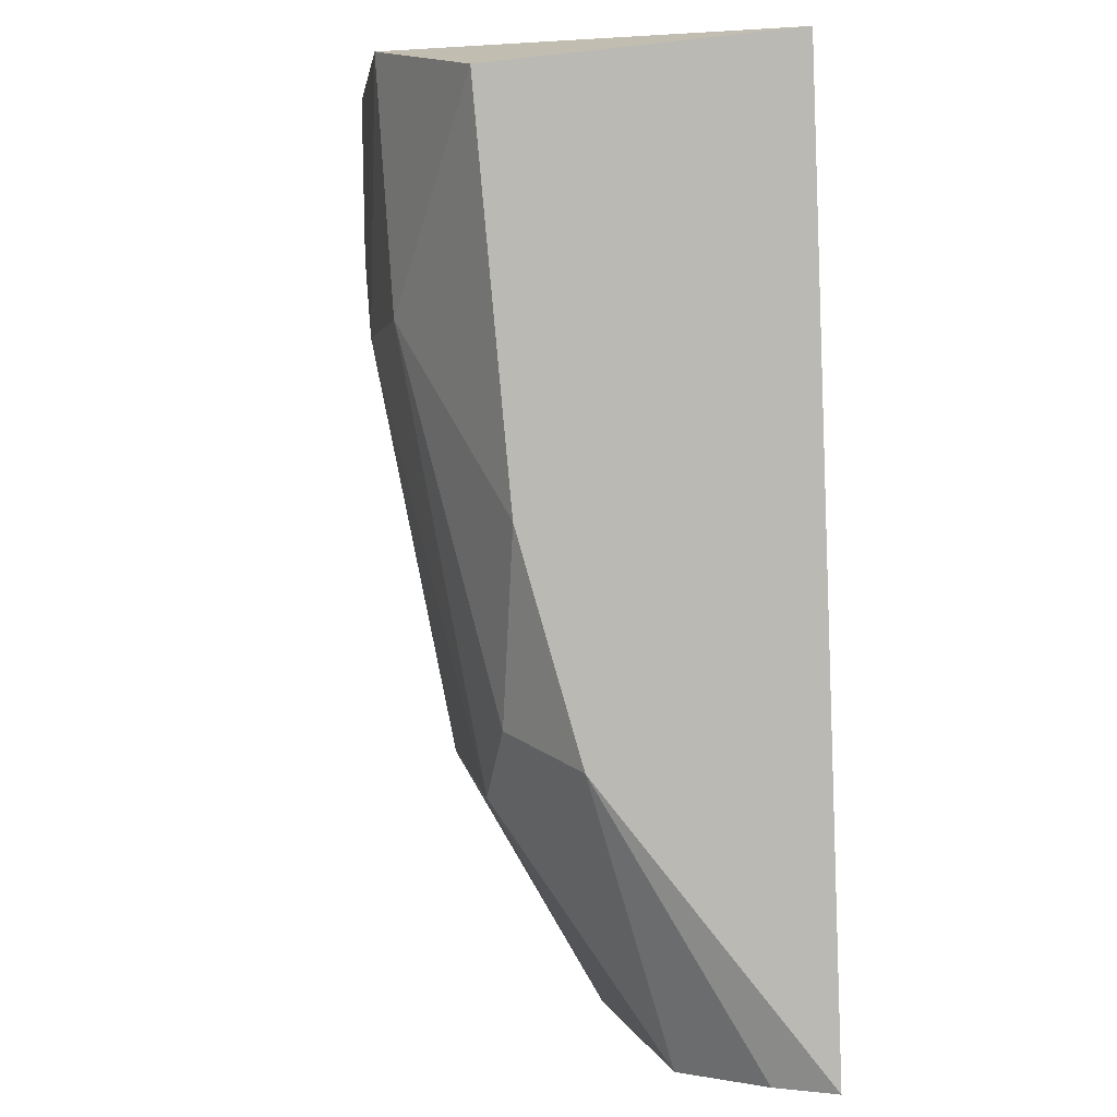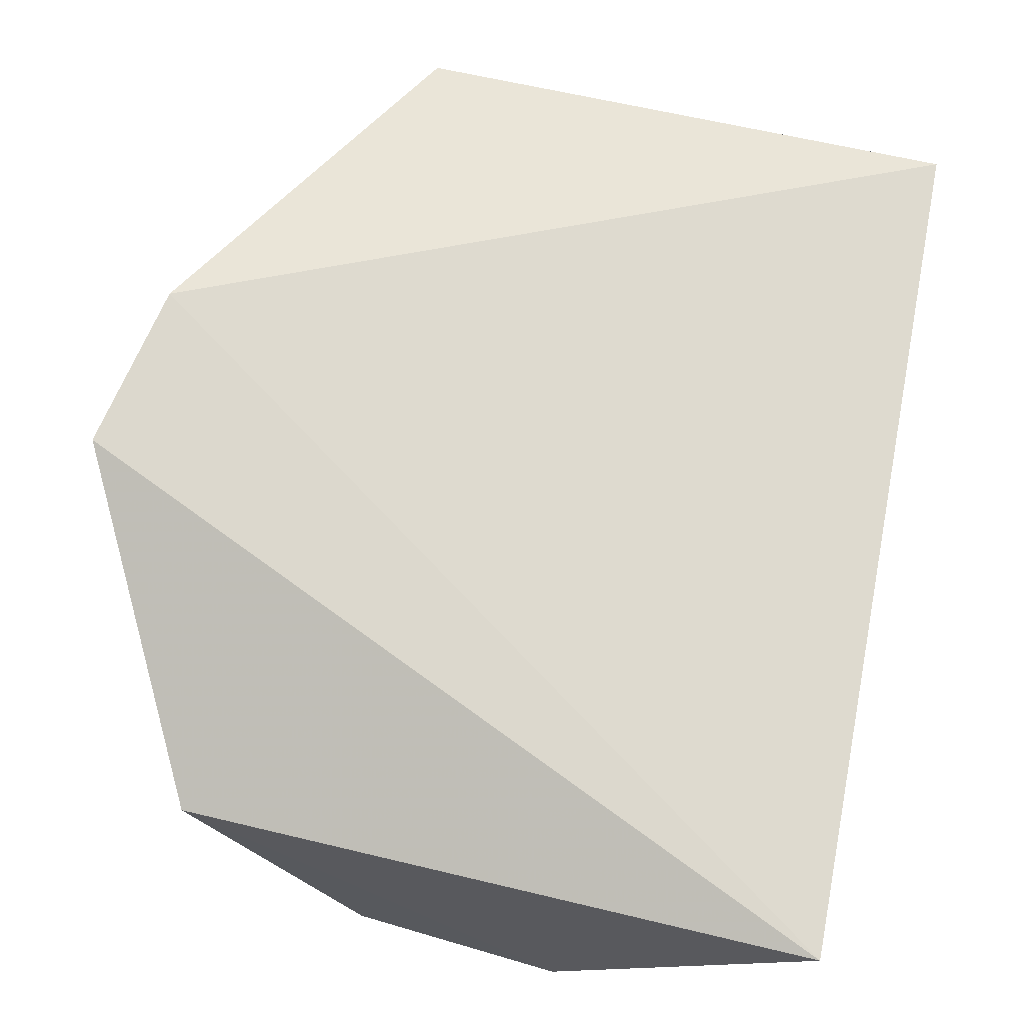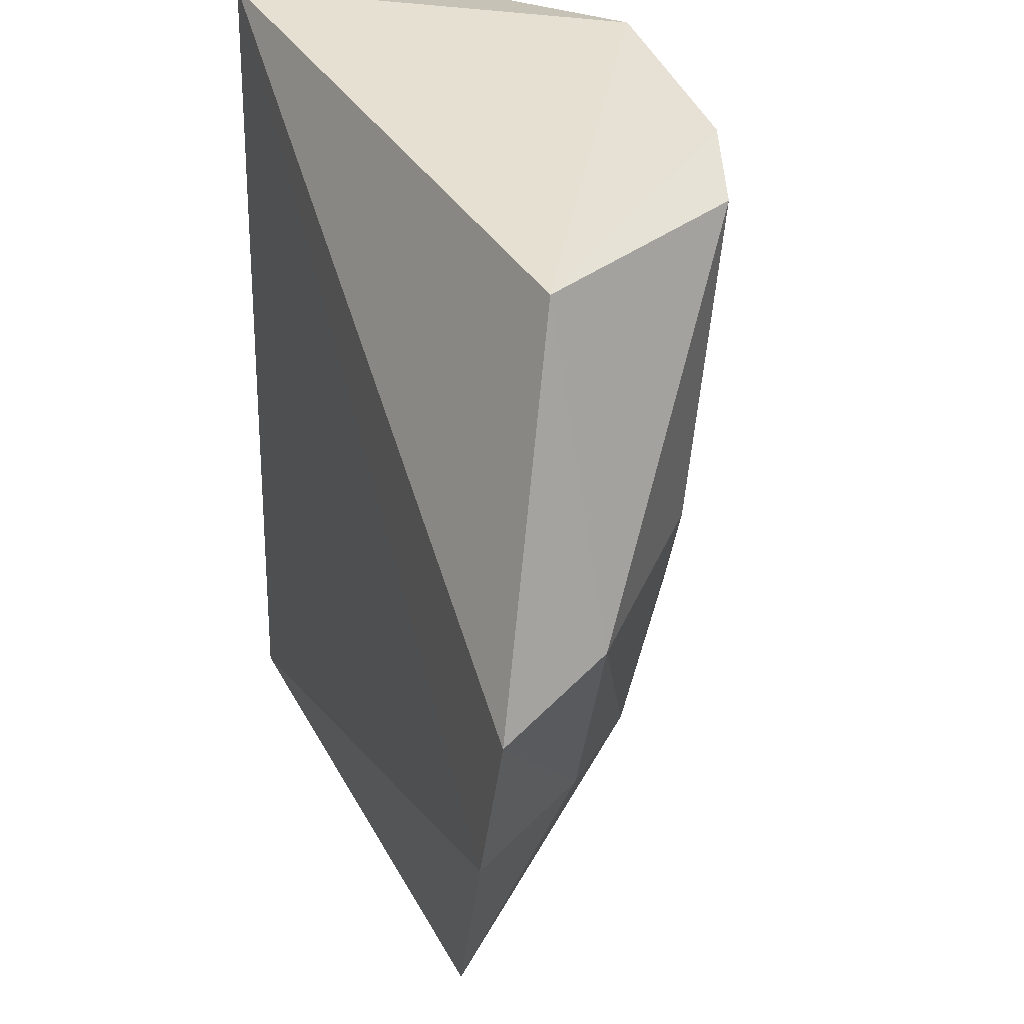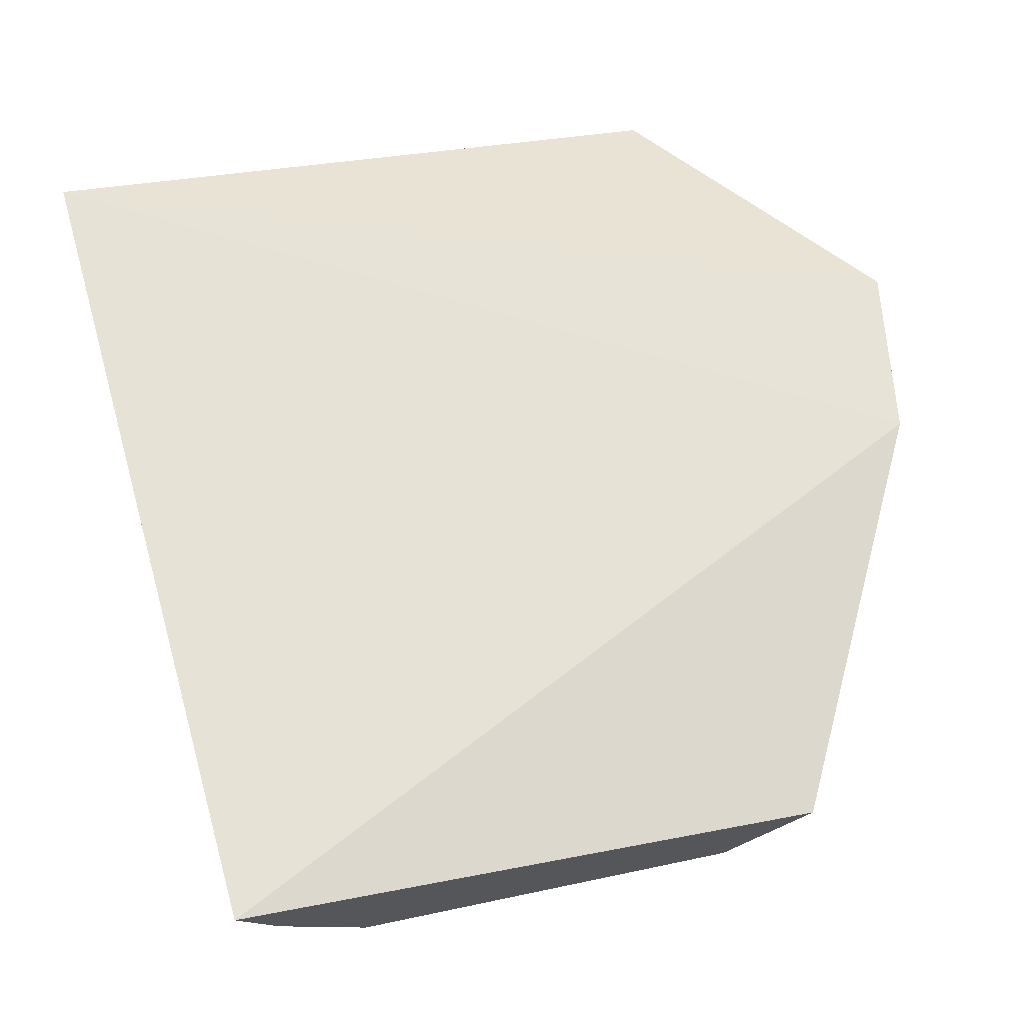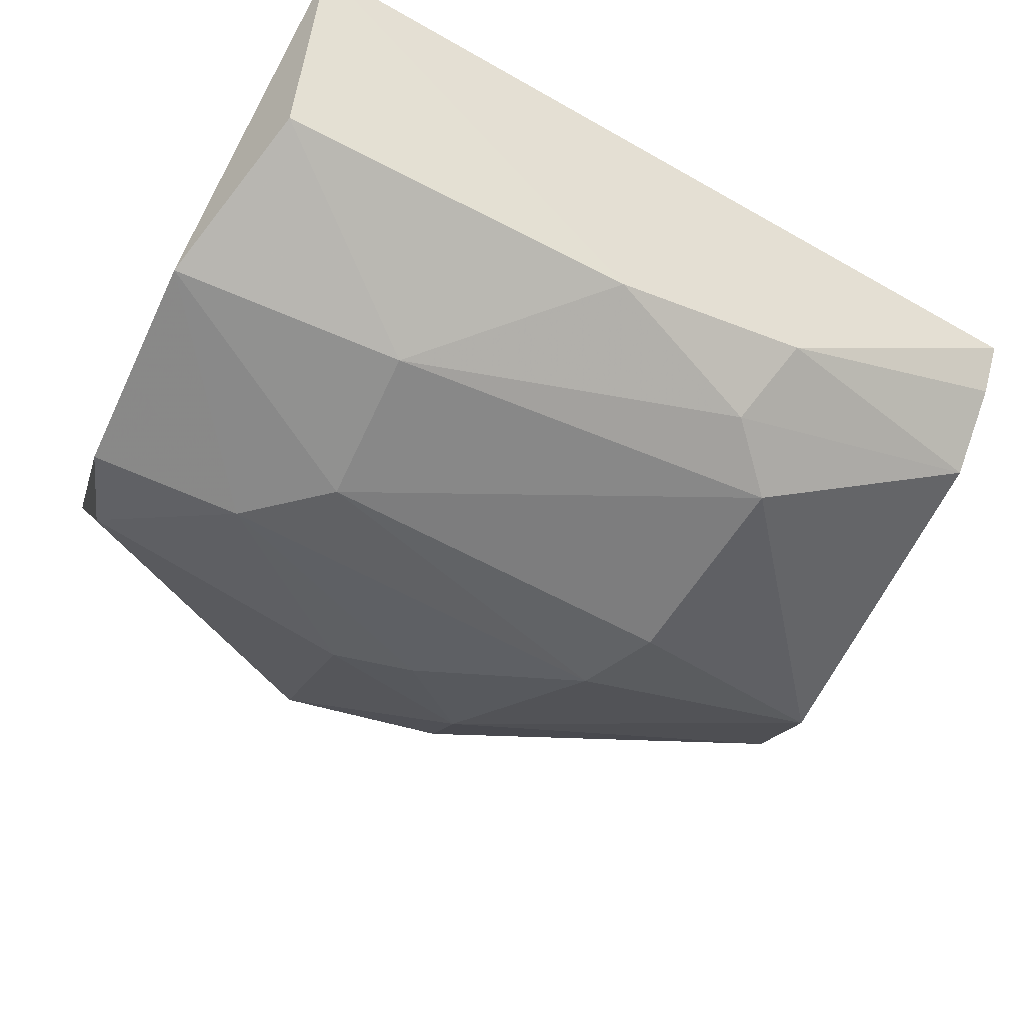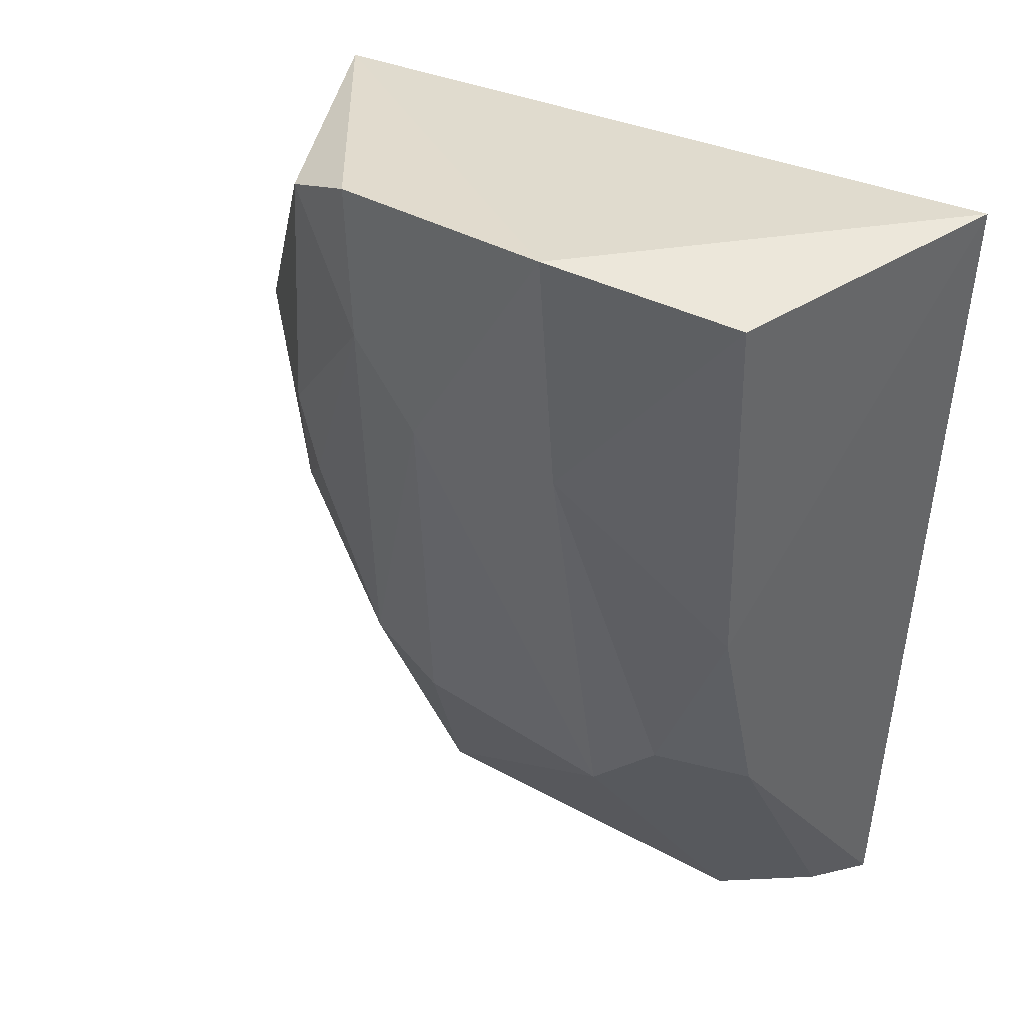
<metadata>
{"format":"obj","ext":"obj","renderer":"f3d","projection":"perspective","resolution":1024,"background":"white","views":[{"elev":-0.2,"azim":80.7,"up":"+Z"},{"elev":68.3,"azim":15.0,"up":"+Y"},{"elev":38.6,"azim":-112.0,"up":"+Z"},{"elev":64.5,"azim":168.1,"up":"+Y"},{"elev":-65.3,"azim":63.8,"up":"+Y"},{"elev":36.1,"azim":35.7,"up":"+Z"}]}
</metadata>
<code>
v -0.1043 0.05579 0.1012
v -0.106 0.05379 0.1007
v -0.1074 0.05785 0.05727
v -0.136 0.05603 0.05728
v -0.1469 0.05786 0.08496
v -0.117 0.04003 0.09027
v -0.1375 0.05188 0.1014
v -0.1455 0.05848 0.07606
v -0.117 0.04419 0.06904
v -0.1358 0.04407 0.0857
v -0.1087 0.04238 0.1001
v -0.1134 0.05198 0.05726
v -0.1248 0.03972 0.09015
v -0.1313 0.0445 0.07235
v -0.1436 0.05148 0.08566
v -0.1172 0.0392 0.1022
v -0.1096 0.0443 0.08119
v -0.1318 0.05214 0.05727
v -0.1282 0.03975 0.09425
v -0.1274 0.0441 0.07038
v -0.1424 0.05236 0.07676
v -0.1096 0.04736 0.07064
v -0.1135 0.04442 0.07221
v -0.1349 0.04438 0.08133
v -0.1322 0.04075 0.1006
v -0.1392 0.04857 0.07687
v -0.1093 0.0553 0.05727
v -0.1284 0.0396 0.102
f 7 1 5
f 8 5 1
f 8 1 3
f 8 3 4
f 13 9 6
f 15 7 5
f 16 11 1
f 16 1 7
f 16 13 6
f 16 6 11
f 17 3 1
f 17 1 11
f 17 11 6
f 18 12 9
f 18 4 3
f 18 3 12
f 19 14 13
f 19 13 16
f 20 9 13
f 20 13 14
f 20 18 9
f 20 14 18
f 21 15 5
f 21 5 8
f 21 8 4
f 22 3 17
f 23 17 6
f 23 6 9
f 23 22 17
f 23 9 12
f 23 12 22
f 24 19 10
f 24 14 19
f 25 7 15
f 25 15 10
f 25 10 19
f 26 10 15
f 26 15 21
f 26 24 10
f 26 14 24
f 26 18 14
f 26 21 4
f 26 4 18
f 27 22 12
f 27 12 3
f 27 3 22
f 28 25 19
f 28 19 16
f 28 16 7
f 28 7 25

</code>
